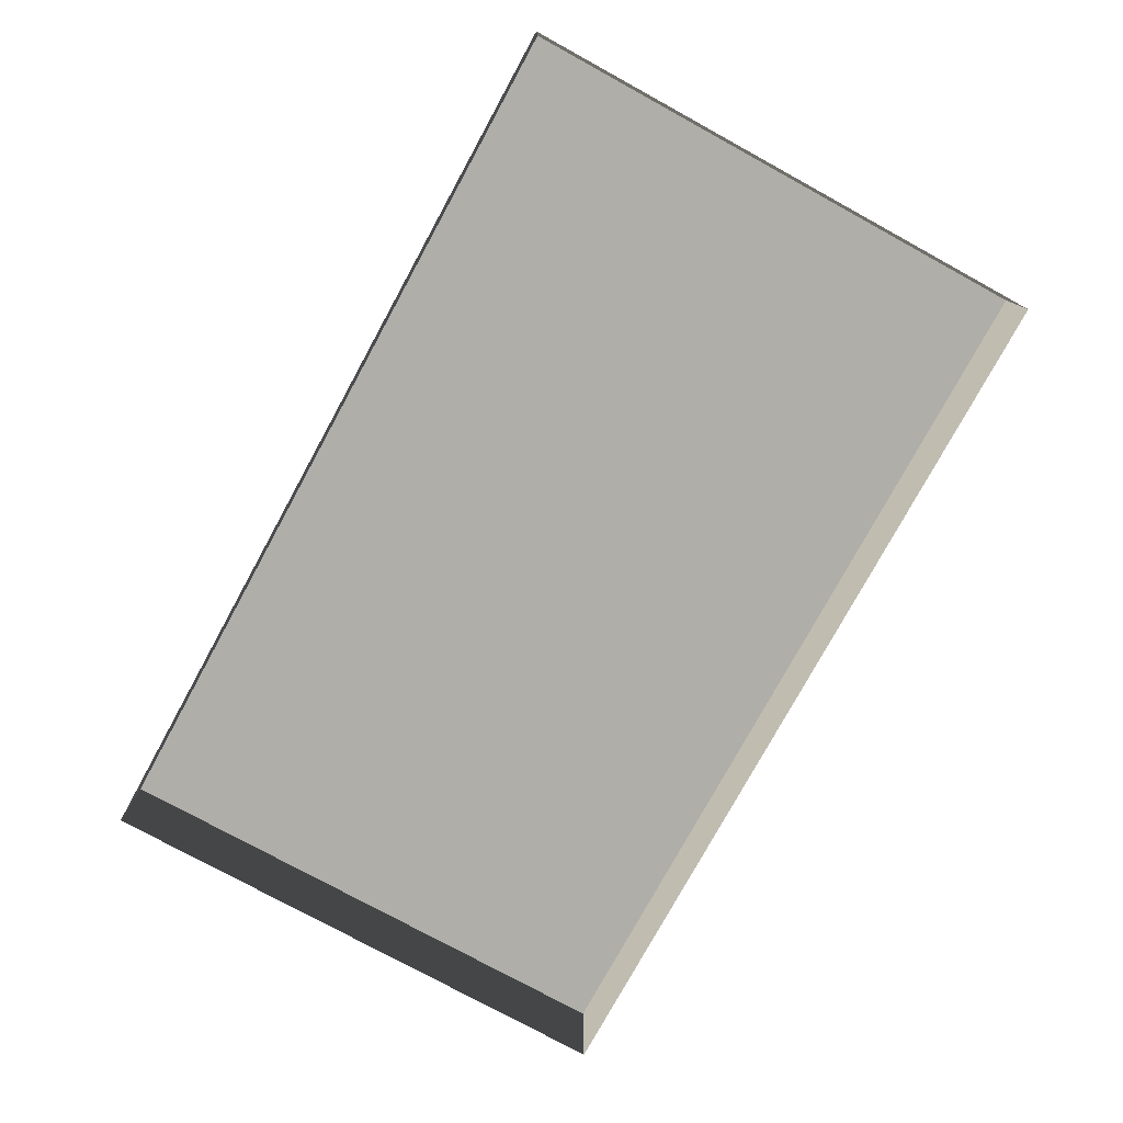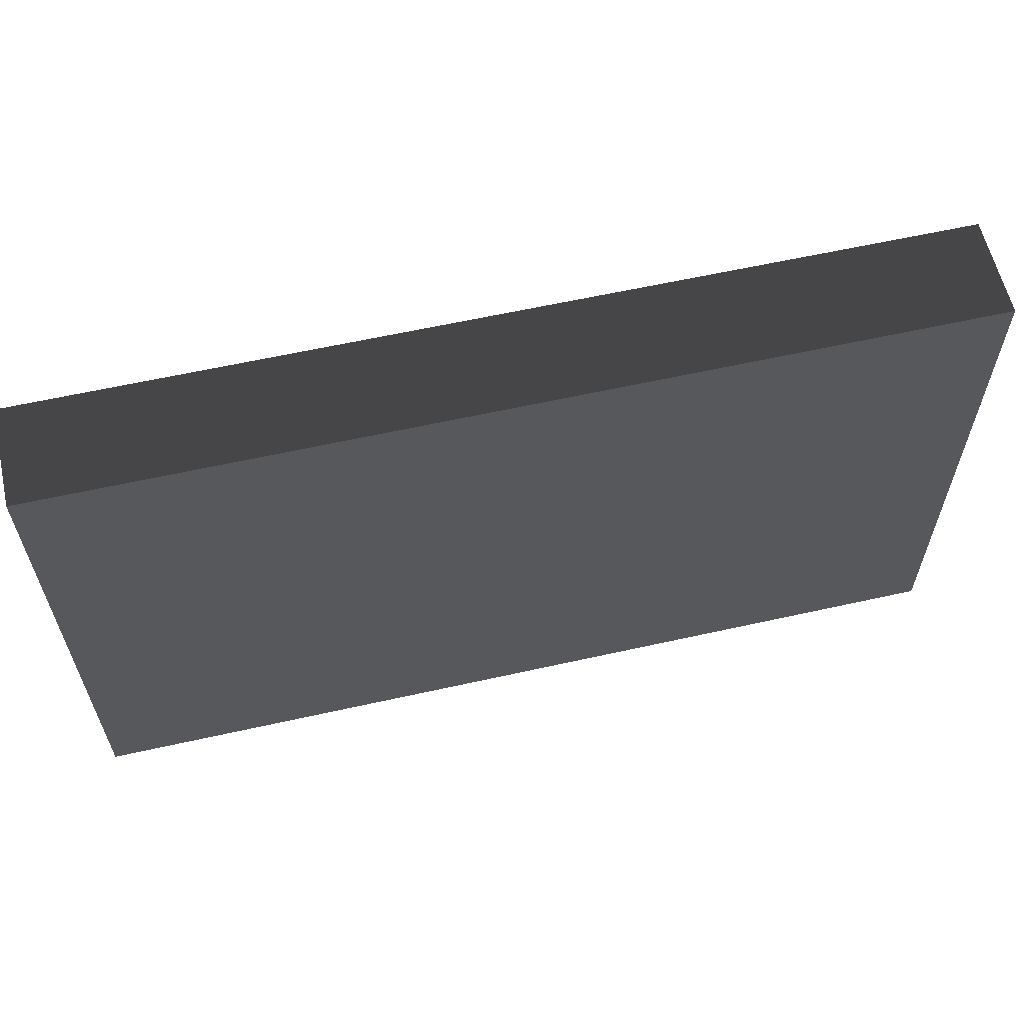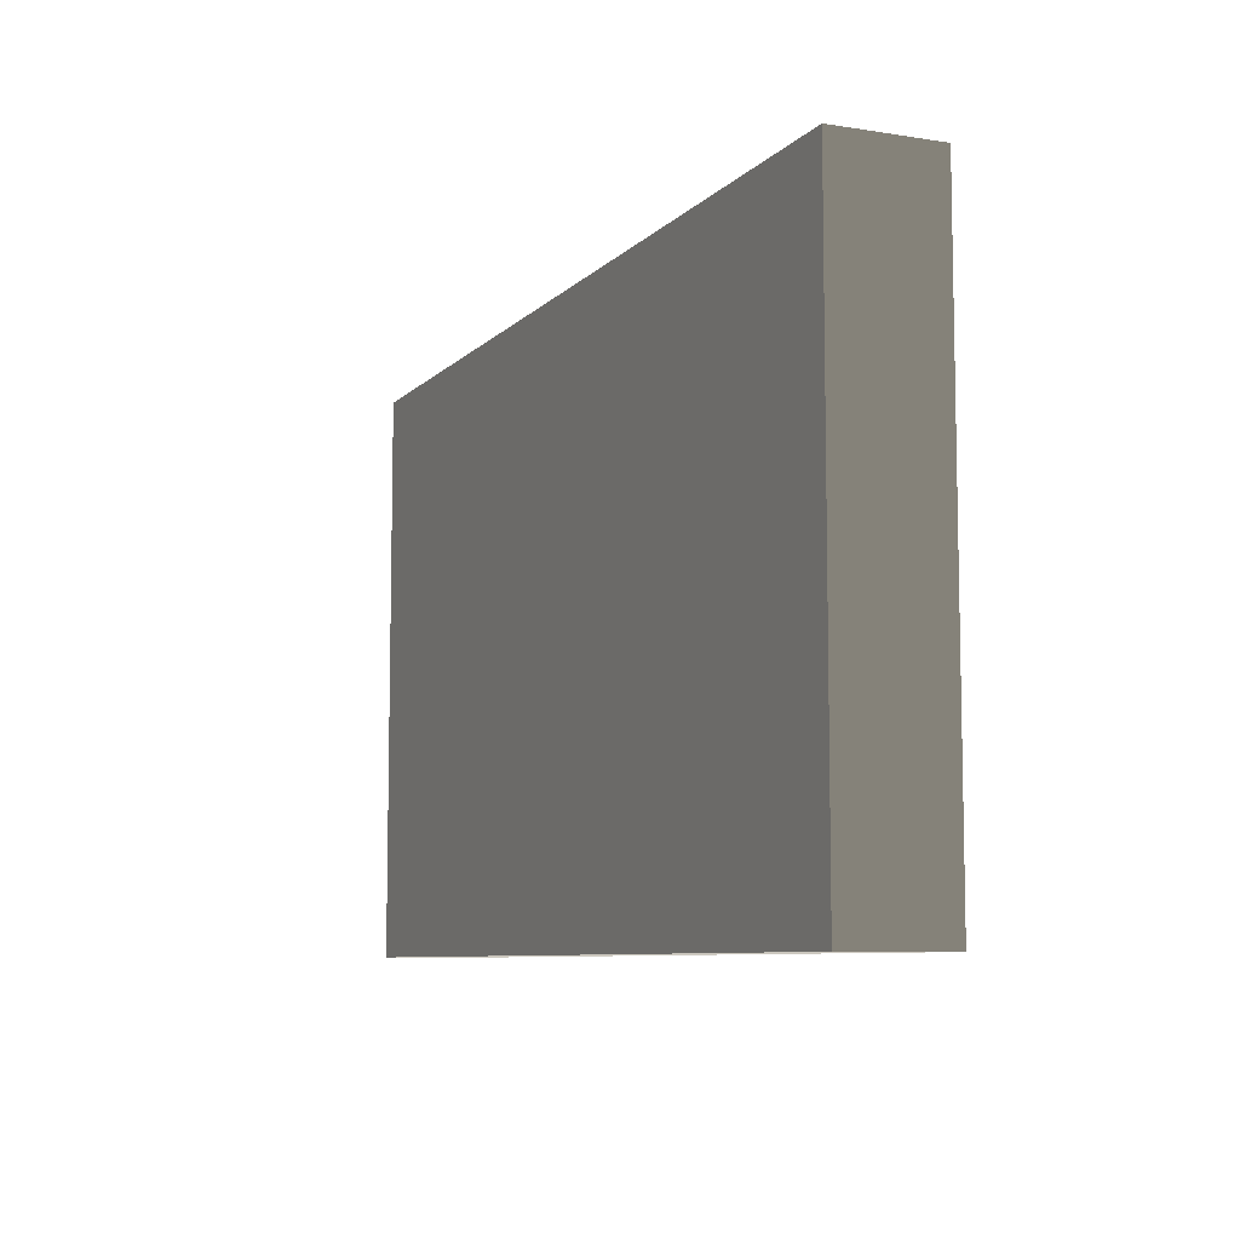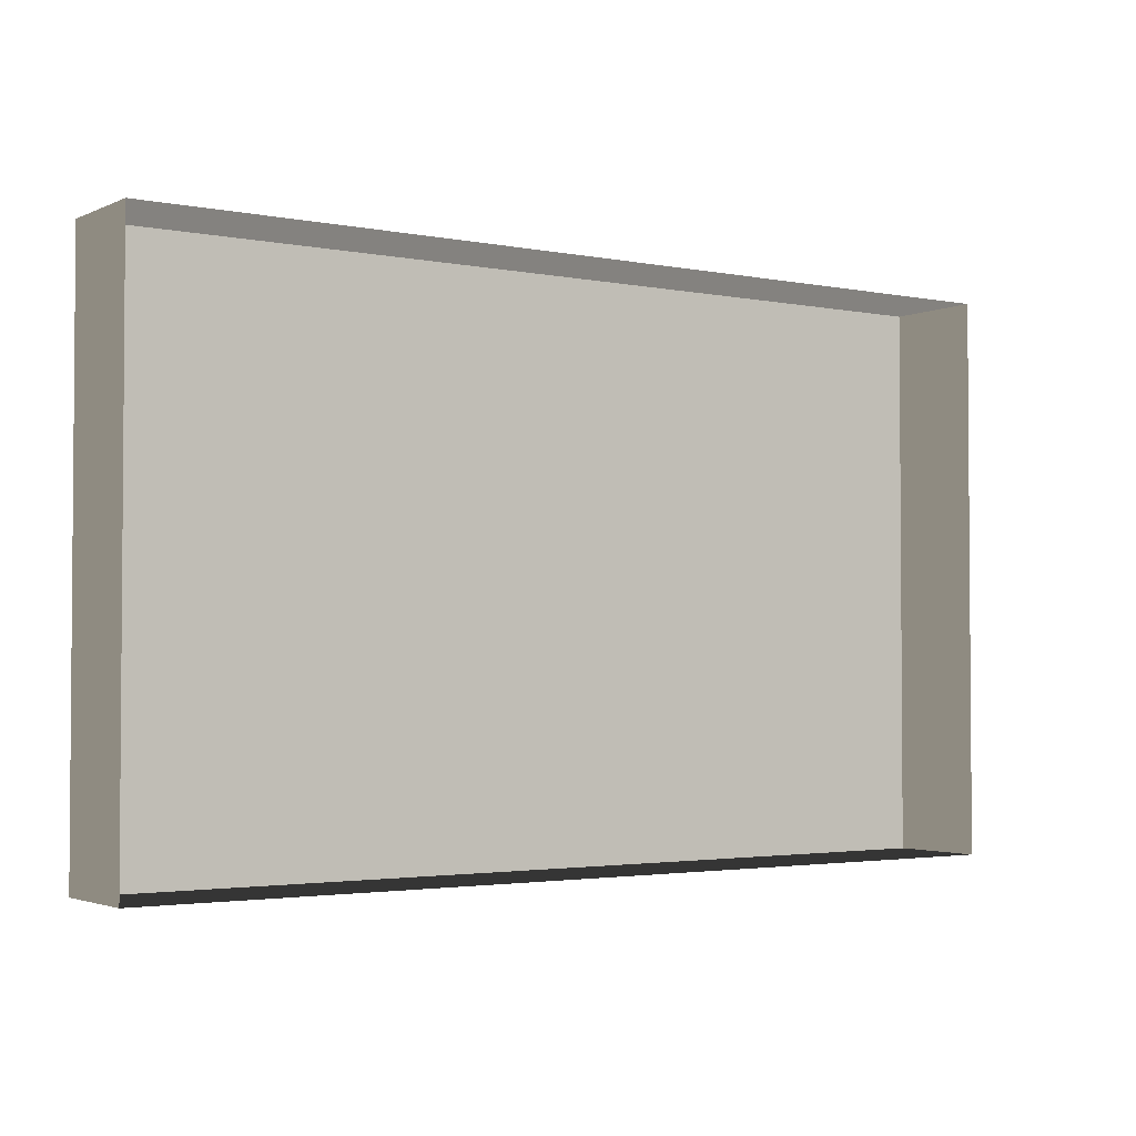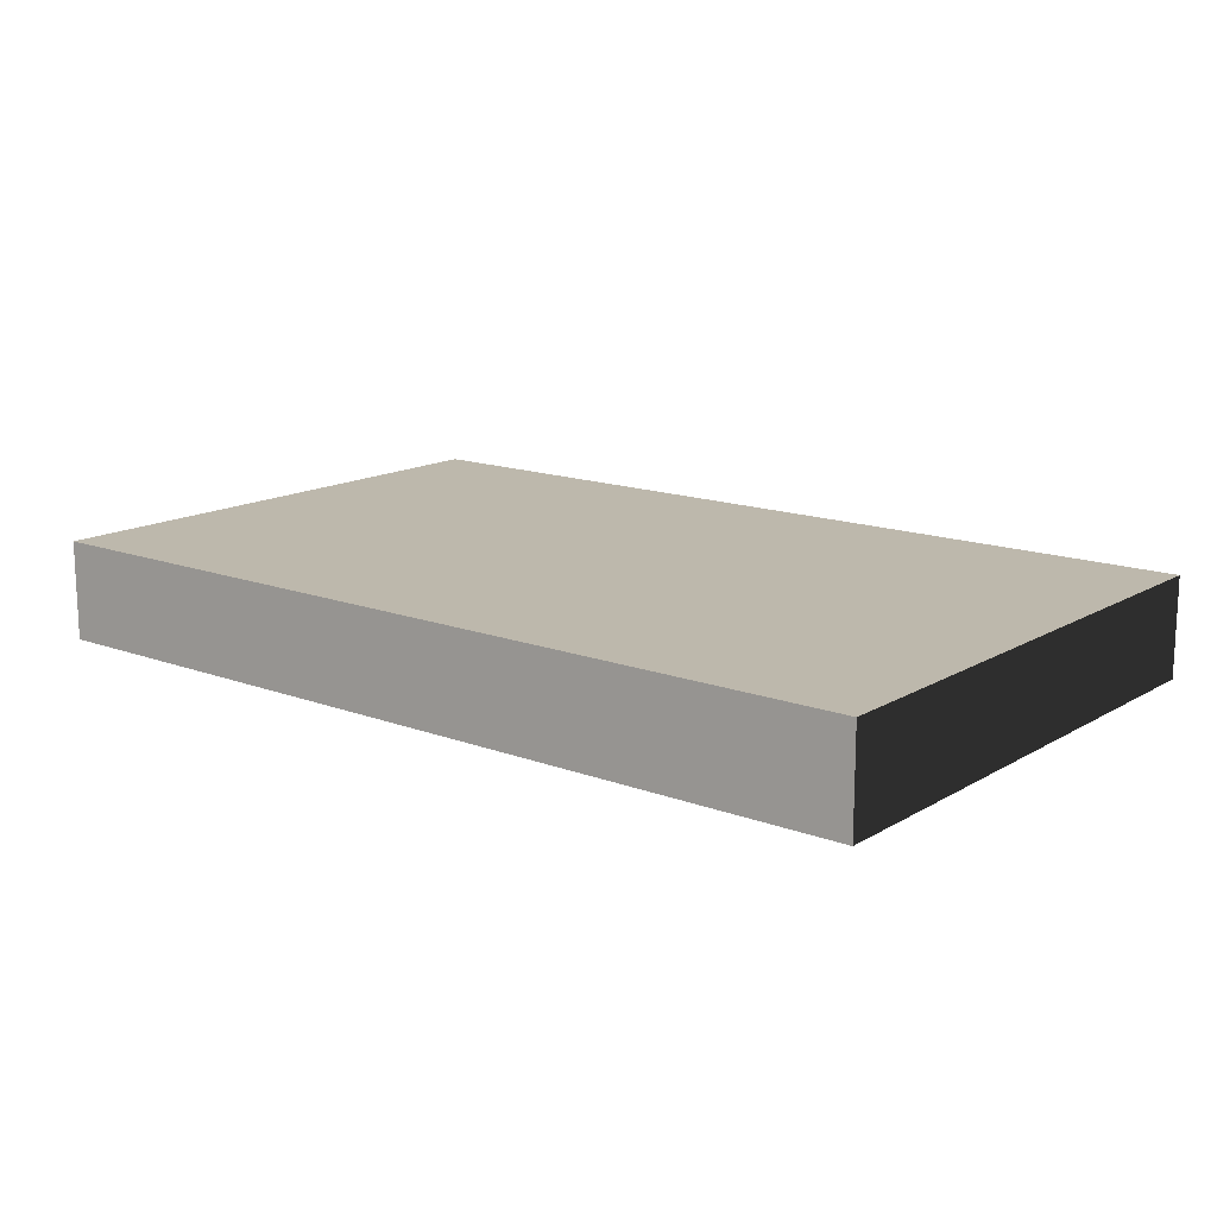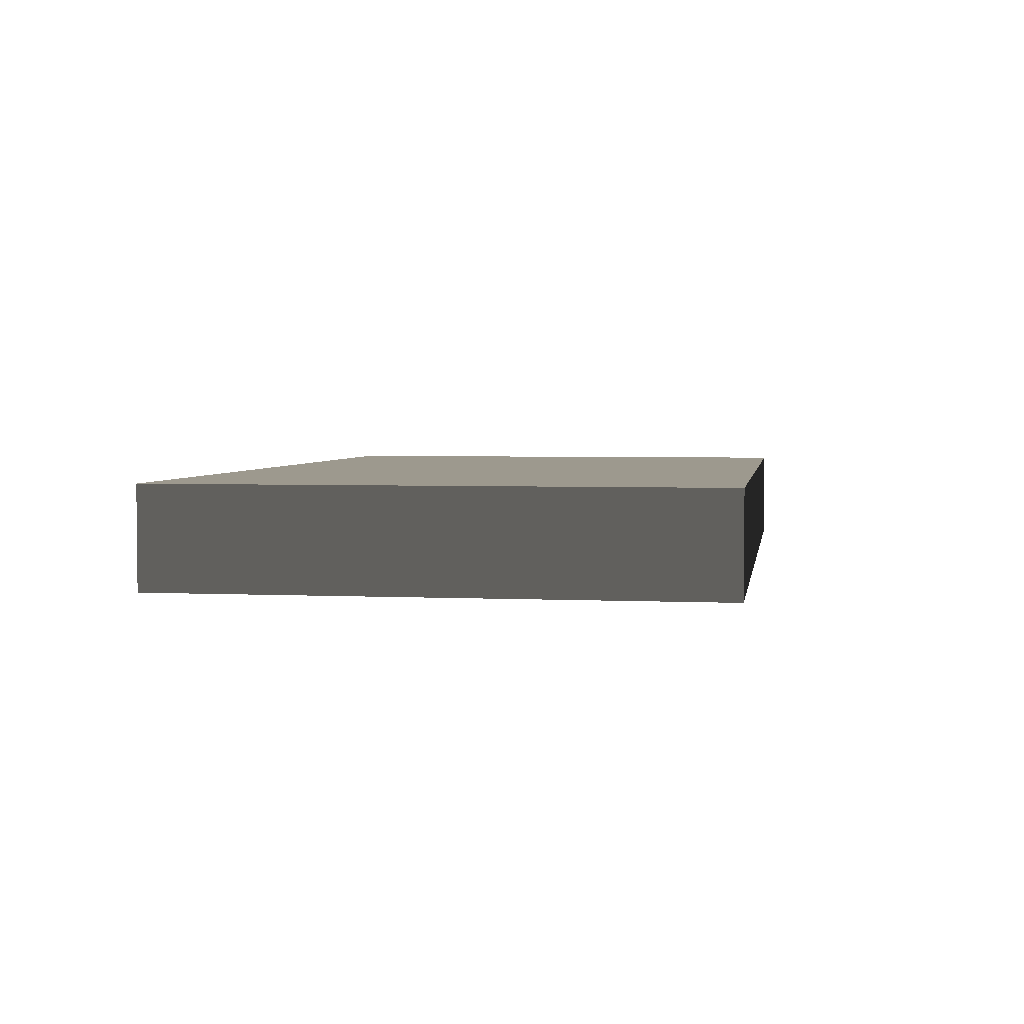
<metadata>
{"format":"obj","ext":"obj","renderer":"f3d","projection":"perspective","resolution":1024,"background":"white","views":[{"elev":-77.5,"azim":-118.7,"up":"+Y"},{"elev":60.6,"azim":167.1,"up":"+Z"},{"elev":-8.0,"azim":-113.6,"up":"+Z"},{"elev":-2.6,"azim":-34.5,"up":"+Z"},{"elev":14.8,"azim":-141.2,"up":"+Y"},{"elev":3.4,"azim":99.0,"up":"+Y"}]}
</metadata>
<code>
v -0.4326 0.0903 0.2631
v -0.4326 0.0903 -0.2631
v 0.4326 0.0903 -0.2631
v 0.4326 0.0903 0.2631
v -0.4326 -0.005122 0.2631
v -0.4326 0.0903 0.2631
v 0.4326 0.0903 0.2631
v 0.4326 -0.005122 0.2631
v 0.4326 -0.005122 0.2631
v 0.4326 0.0903 0.2631
v 0.4326 0.0903 -0.2631
v 0.4326 -0.005122 -0.2631
v 0.4326 -0.005122 -0.2631
v 0.4326 0.0903 -0.2631
v -0.4326 0.0903 -0.2631
v -0.4326 -0.005122 -0.2631
v -0.4326 -0.005122 -0.2631
v -0.4326 0.0903 -0.2631
v -0.4326 0.0903 0.2631
v -0.4326 -0.005122 0.2631
g Street_well1_(10)_968_263
f 1 3 2
f 1 4 3
f 5 7 6
f 5 8 7
f 9 11 10
f 9 12 11
f 13 15 14
f 13 16 15
f 17 19 18
f 17 20 19

</code>
